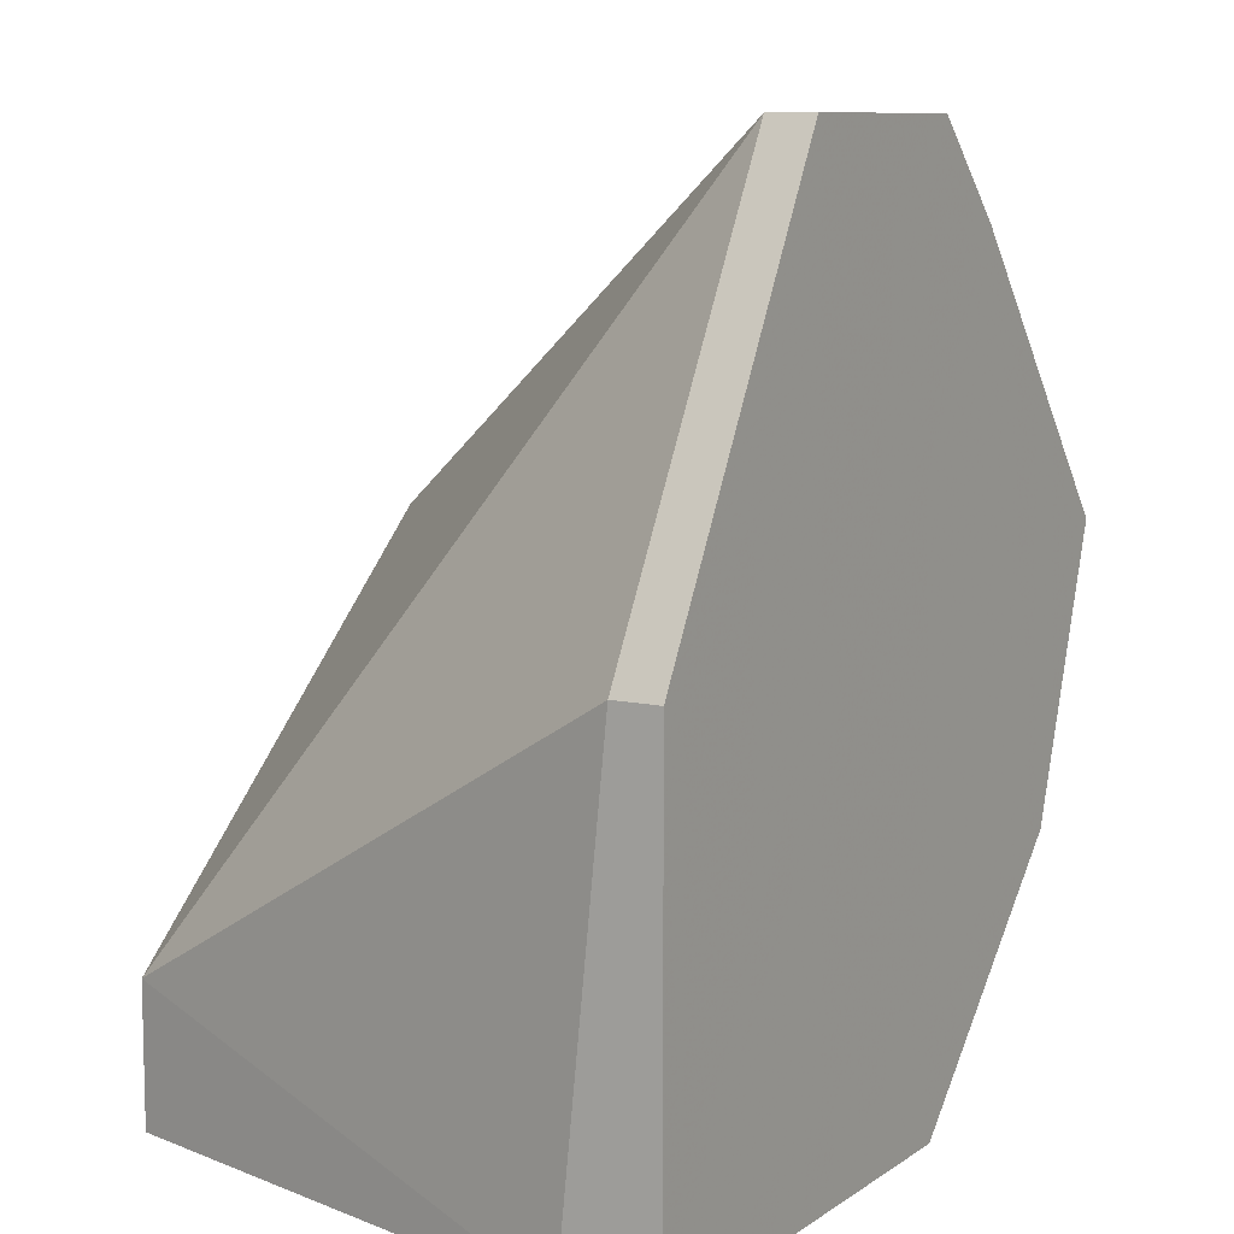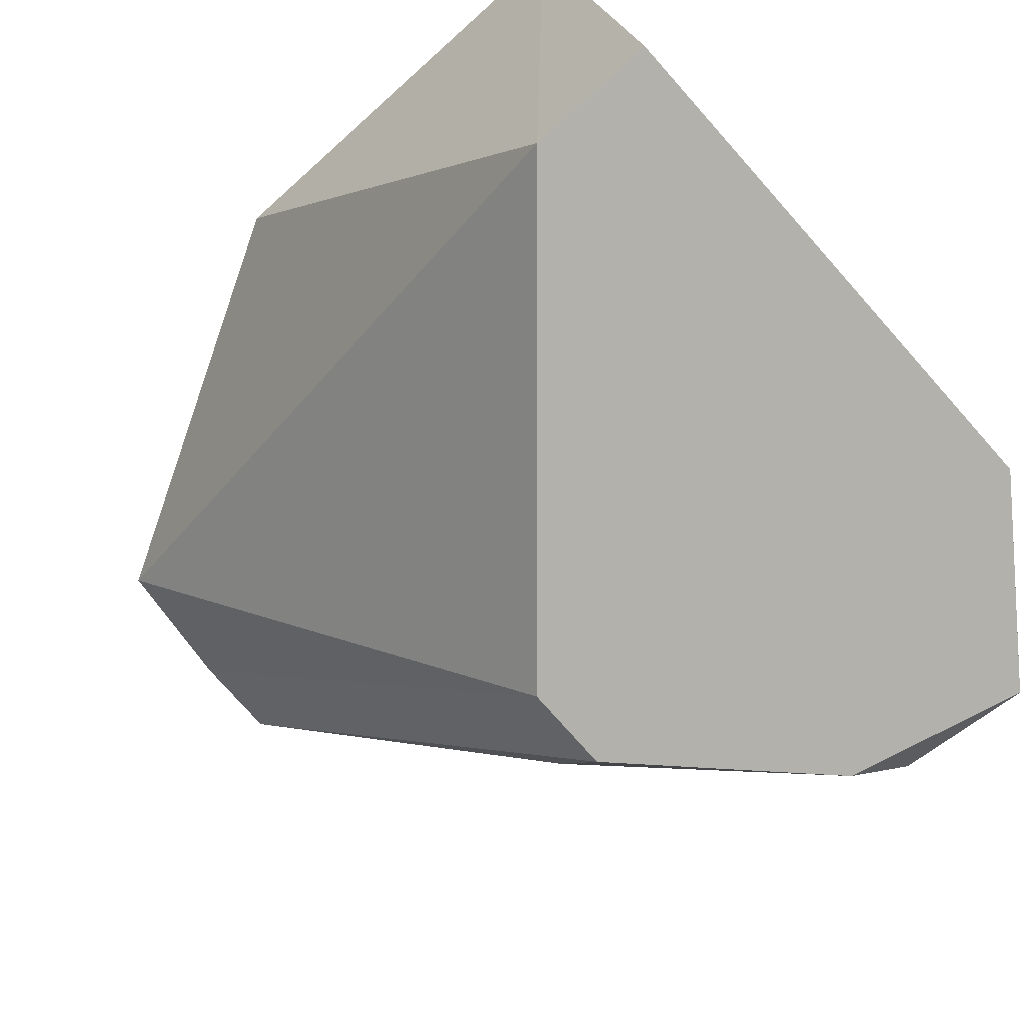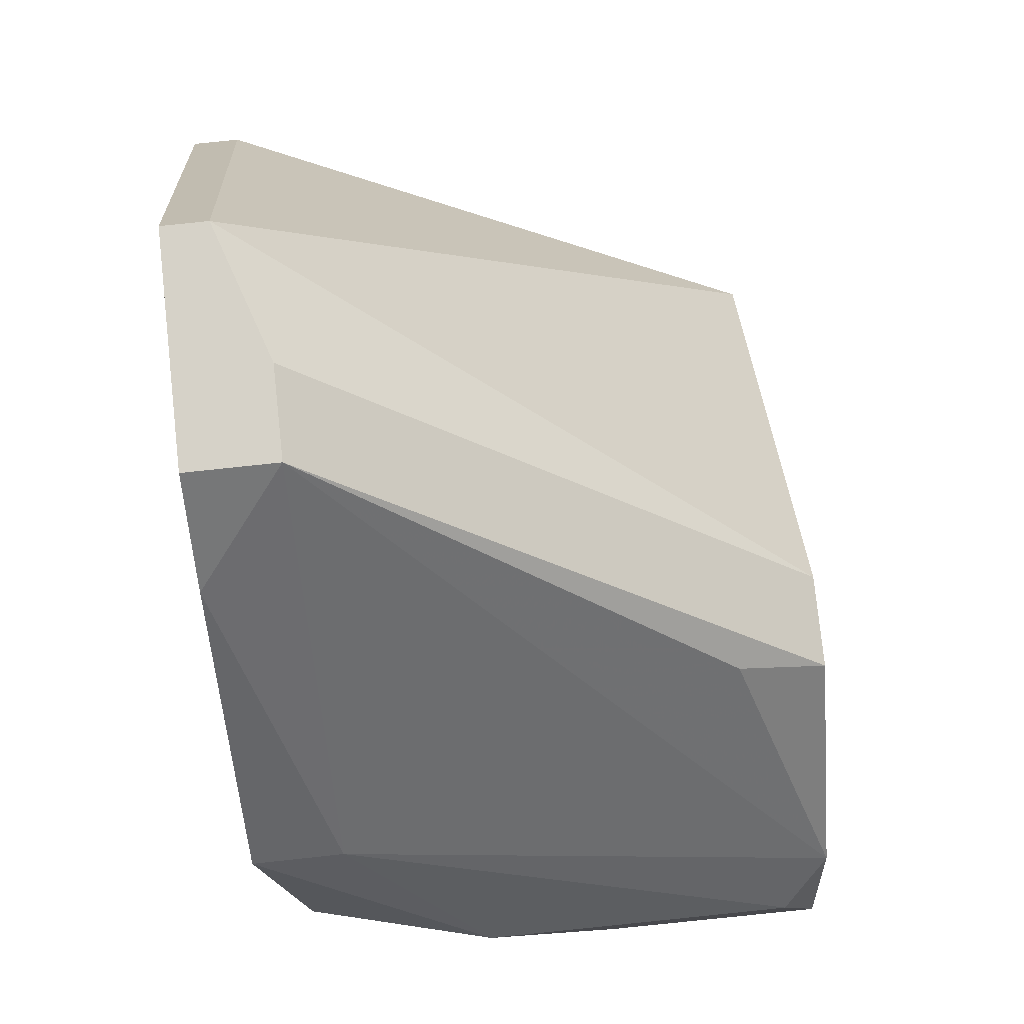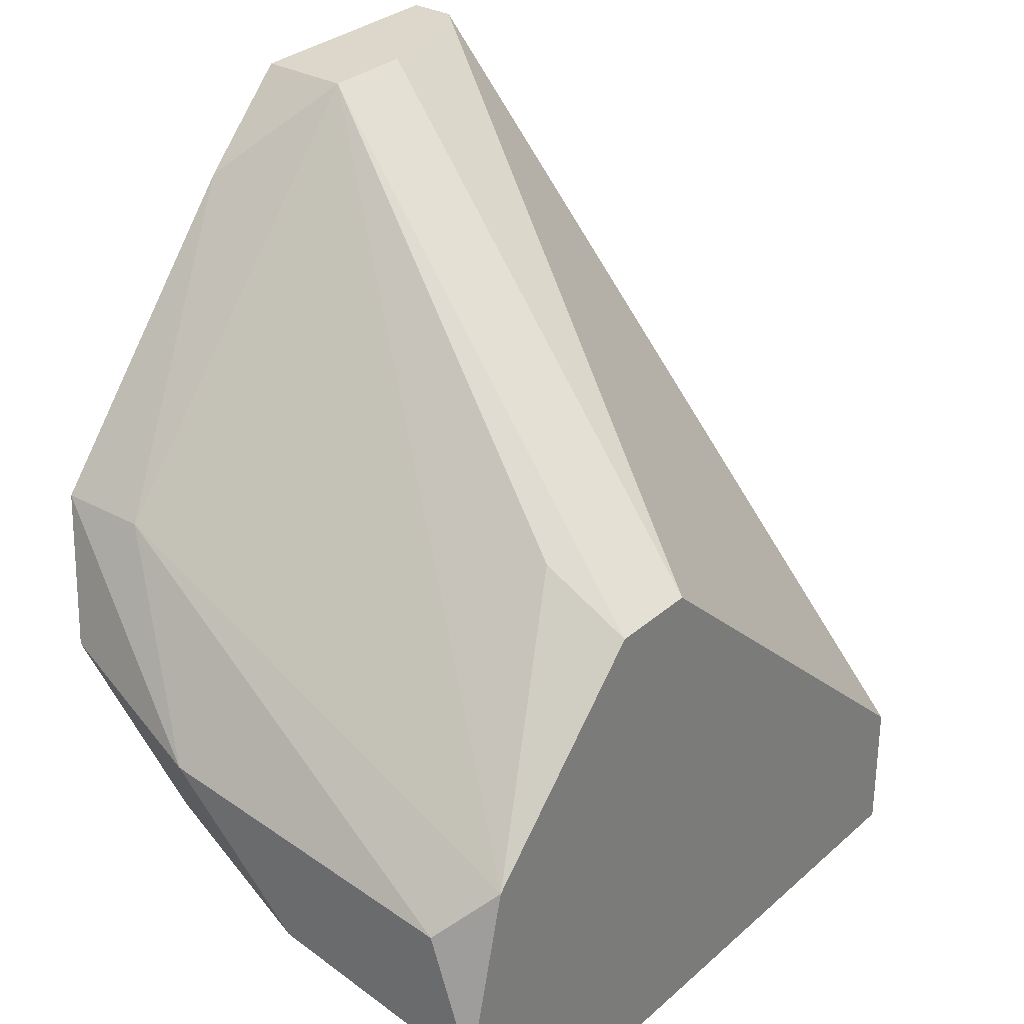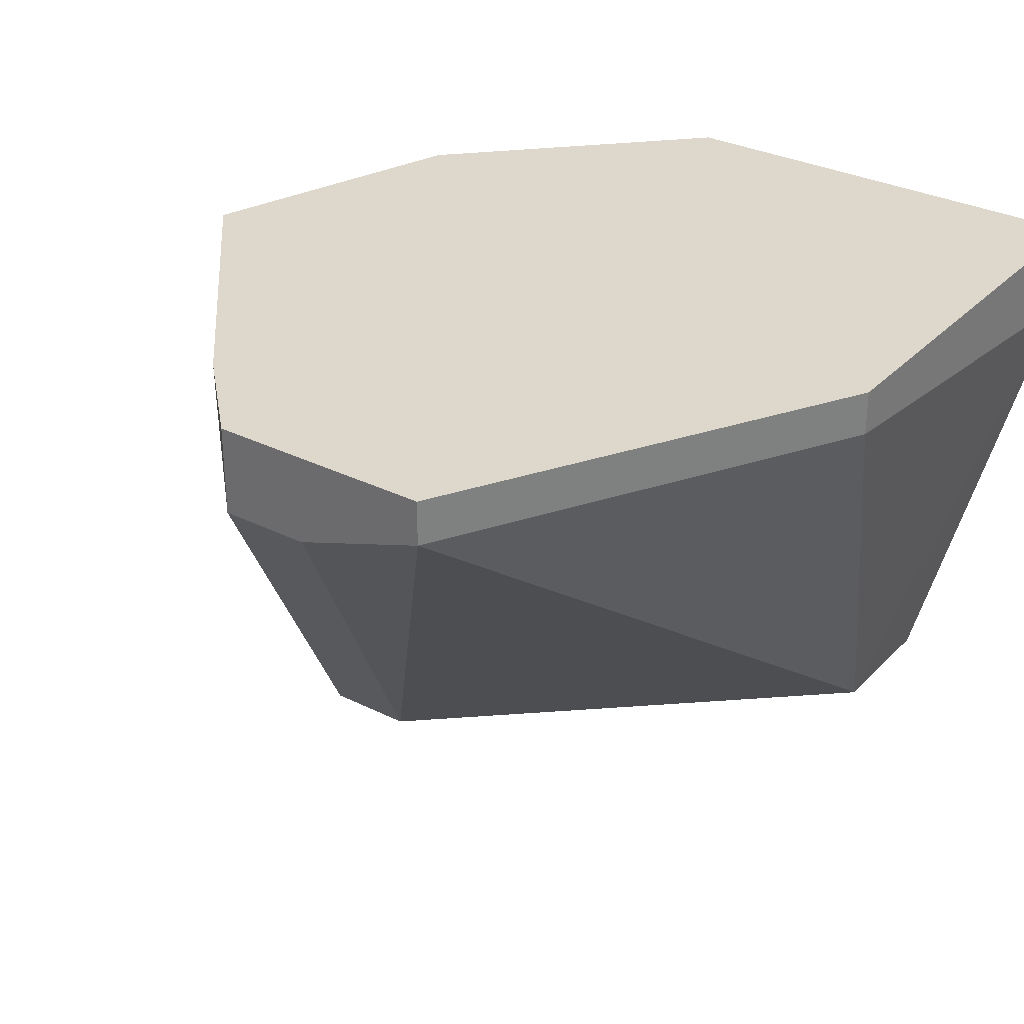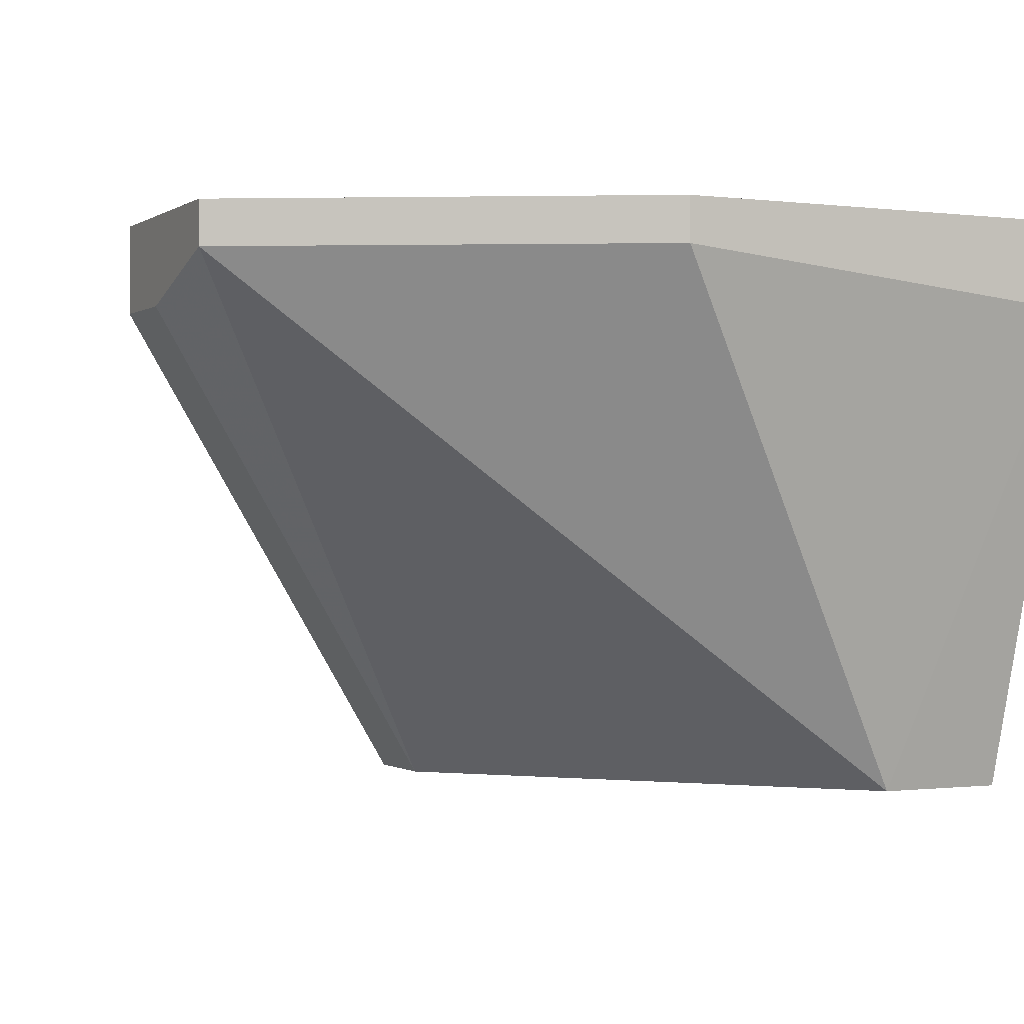
<metadata>
{"format":"obj","ext":"obj","renderer":"f3d","projection":"perspective","resolution":1024,"background":"white","views":[{"elev":9.3,"azim":-59.2,"up":"+Y"},{"elev":-78.9,"azim":-48.3,"up":"+Z"},{"elev":78.4,"azim":83.9,"up":"+Y"},{"elev":30.6,"azim":128.6,"up":"+Y"},{"elev":31.2,"azim":-144.6,"up":"+Z"},{"elev":-0.6,"azim":-115.9,"up":"+Z"}]}
</metadata>
<code>
v 0.02722 0.000379 -0.000939
v 0.02722 -0.002024 -0.00174
v 0.02722 0.001179 0.004666
v 0.02722 -0.001224 0.002266
v 0.02642 -0.000422 0.005467
v 0.02642 -0.002825 -0.000939
v 0.02642 0.001179 -0.00174
v 0.02642 0.001981 0.00787
v 0.01601 0.01079 0.00787
v 0.01601 0.01079 0.008673
v 0.01841 0.01079 0.007069
v 0.02161 0.009188 0.008673
v 0.02161 -0.004428 0.007069
v 0.02161 0.00438 -0.00174
v 0.02561 0.00438 0.007069
v 0.02561 0.00438 0.008673
v 0.02401 -0.000422 0.008673
v 0.02401 -0.004428 0.002266
v 0.02401 -0.004428 -0.00174
v 0.012 0.003579 0.00787
v 0.012 0.003579 0.008673
v 0.012 -0.004428 0.007069
v 0.012 -0.004428 0.008673
v 0.0144 -0.004428 -0.00174
v 0.0144 -0.002024 -0.00174
v 0.02321 0.005182 -0.000137
v 0.02321 0.00438 -0.00174
v 0.02001 0.01079 0.007069
v 0.02001 0.01079 0.008673
v 0.02001 -0.004428 0.008673
f 28 7 26
f 12 29 23
f 12 23 17
f 25 27 19
f 23 19 13
f 23 29 21
f 19 23 24
f 25 19 24
f 19 27 7
f 12 17 16
f 27 25 14
f 25 9 14
f 29 12 28
f 9 29 28
f 27 14 28
f 9 25 20
f 23 21 20
f 21 9 20
f 17 23 30
f 23 13 30
f 13 17 30
f 24 23 22
f 25 24 22
f 20 25 22
f 23 20 22
f 6 19 2
f 19 7 2
f 3 4 2
f 4 6 2
f 16 17 8
f 3 16 8
f 4 3 8
f 19 6 18
f 13 19 18
f 4 13 18
f 6 4 18
f 12 16 15
f 16 3 15
f 28 12 15
f 7 28 15
f 29 9 10
f 21 29 10
f 9 21 10
f 17 13 5
f 13 4 5
f 8 17 5
f 4 8 5
f 3 2 1
f 2 7 1
f 15 3 1
f 7 15 1
f 14 9 11
f 9 28 11
f 28 14 11
f 7 27 26
f 27 28 26

</code>
